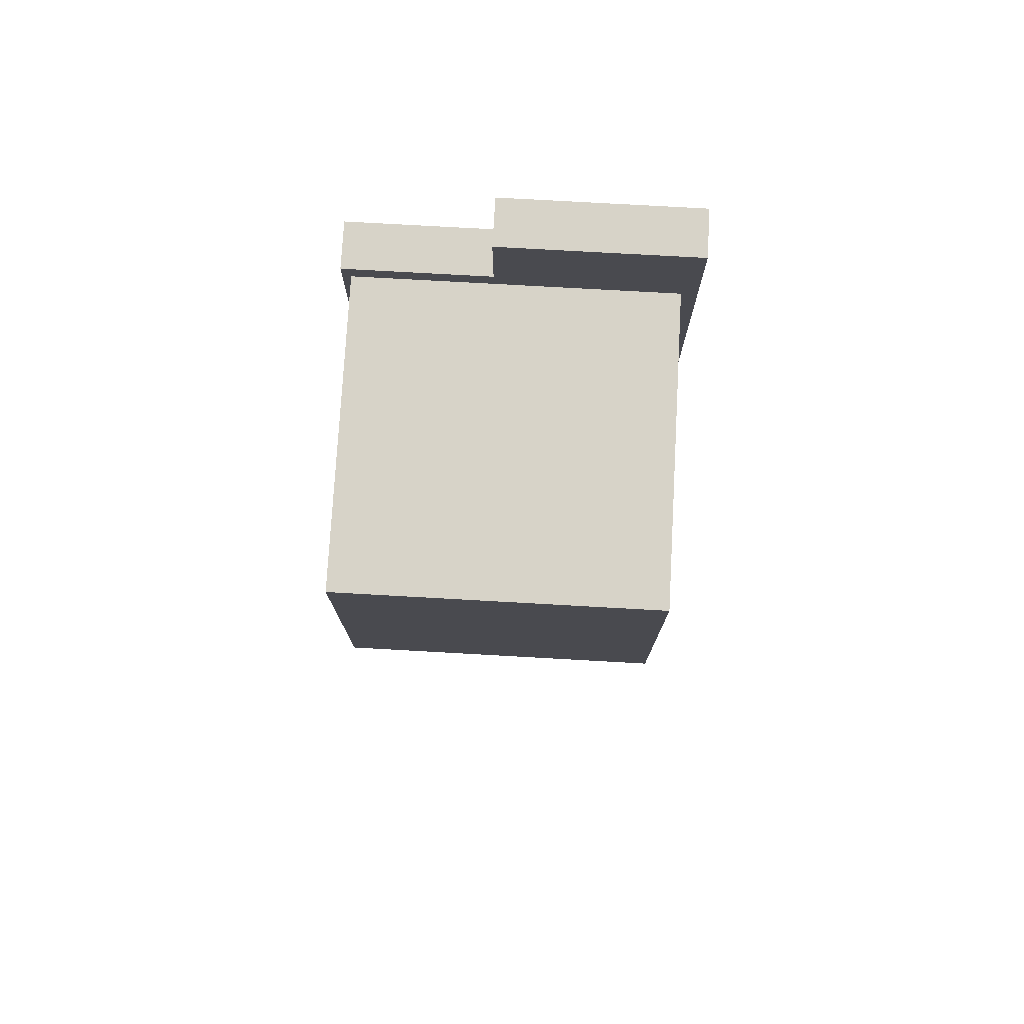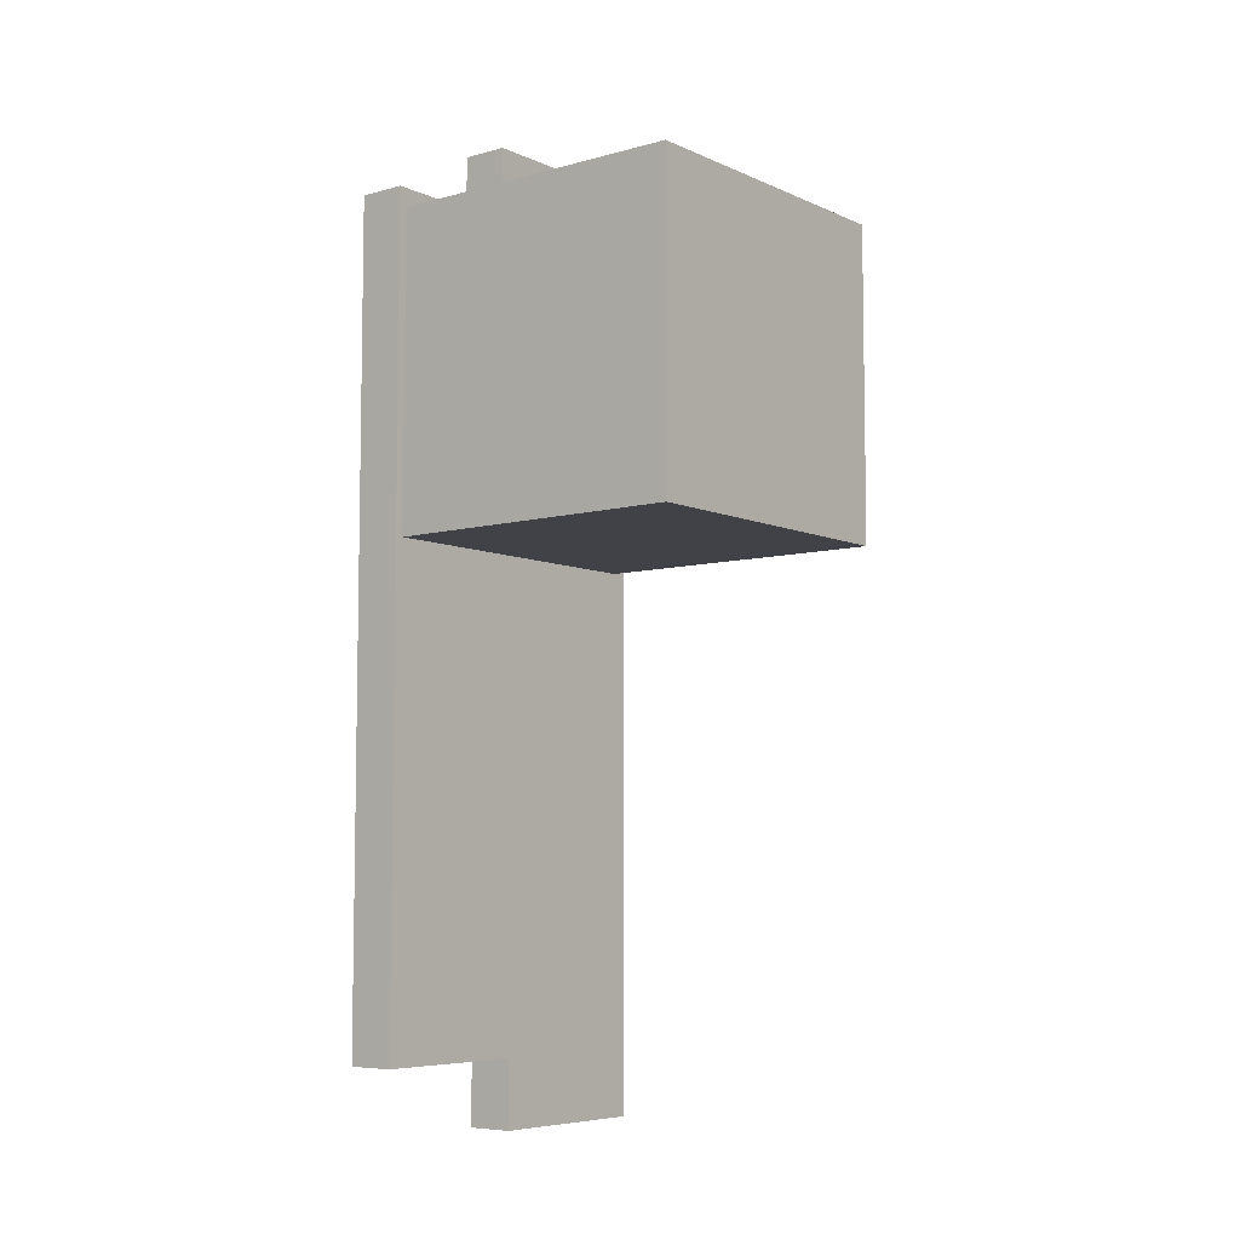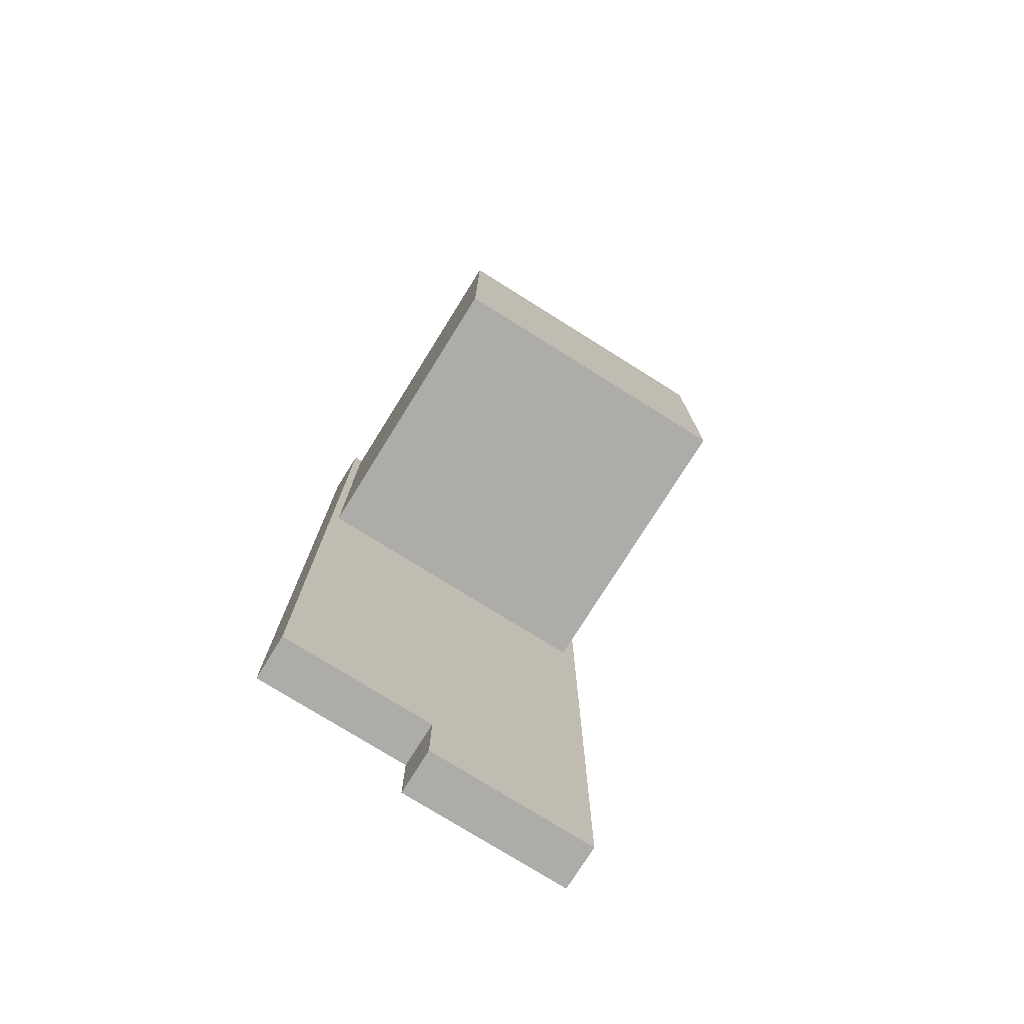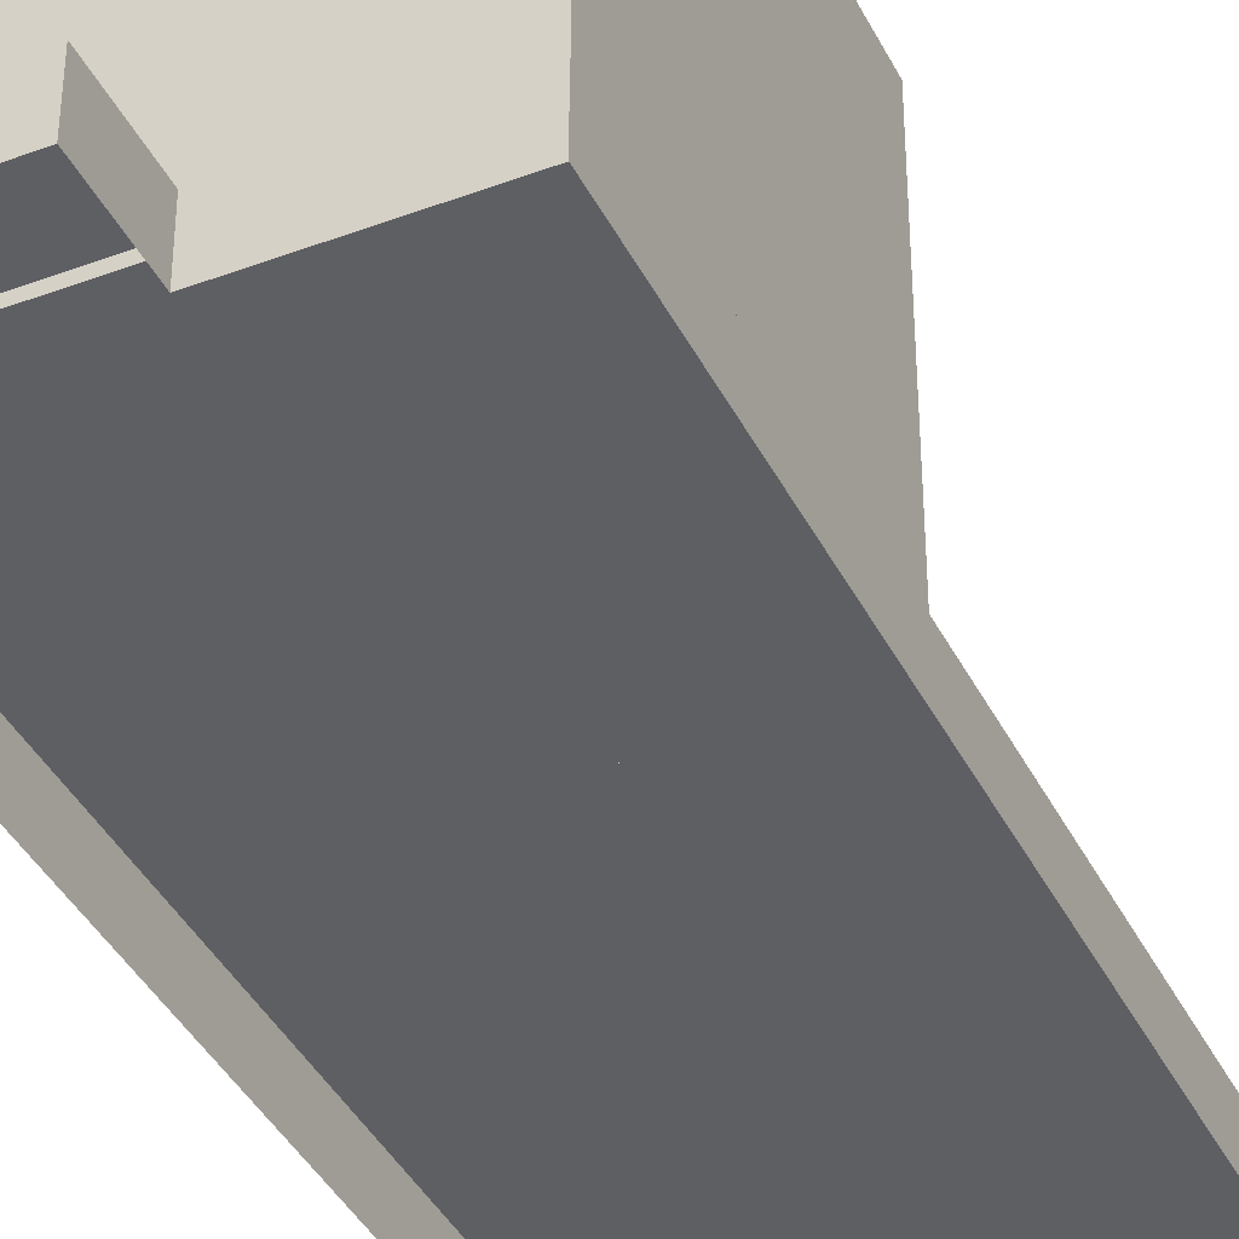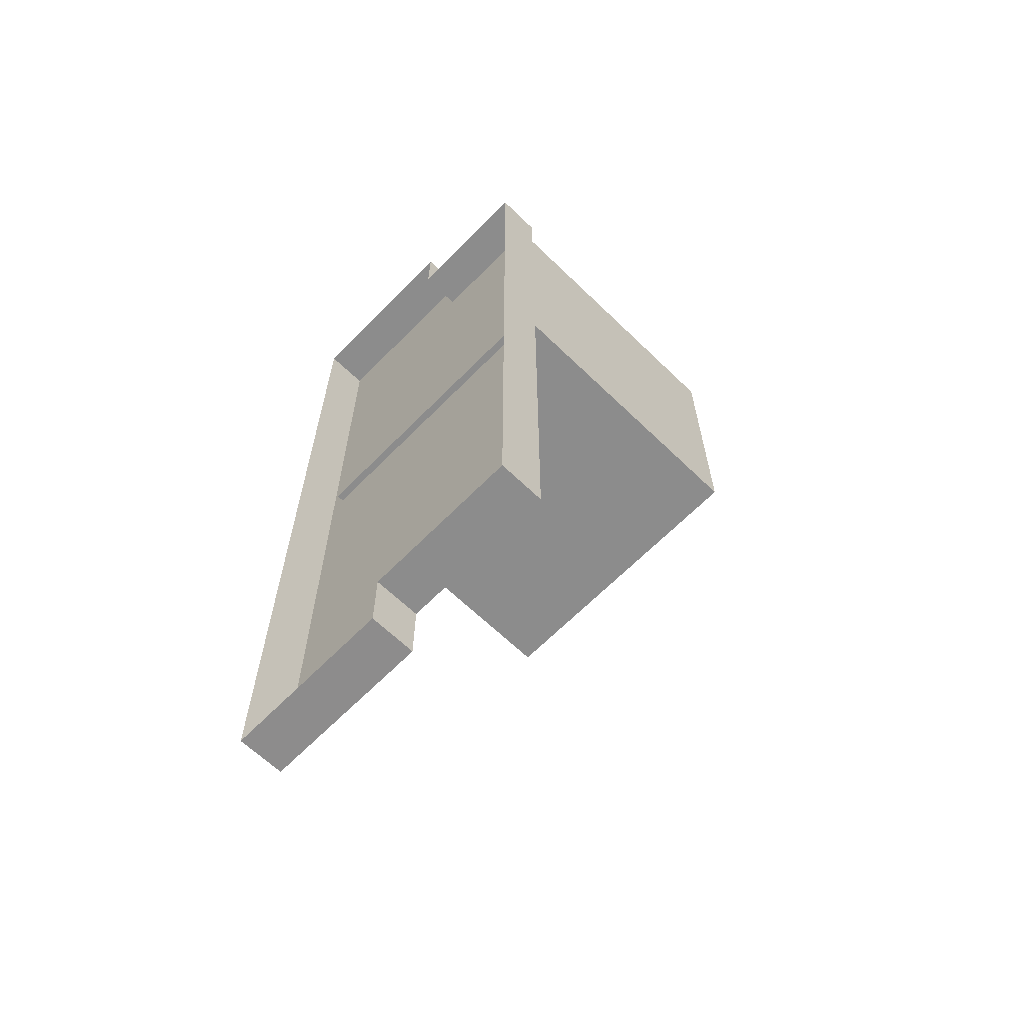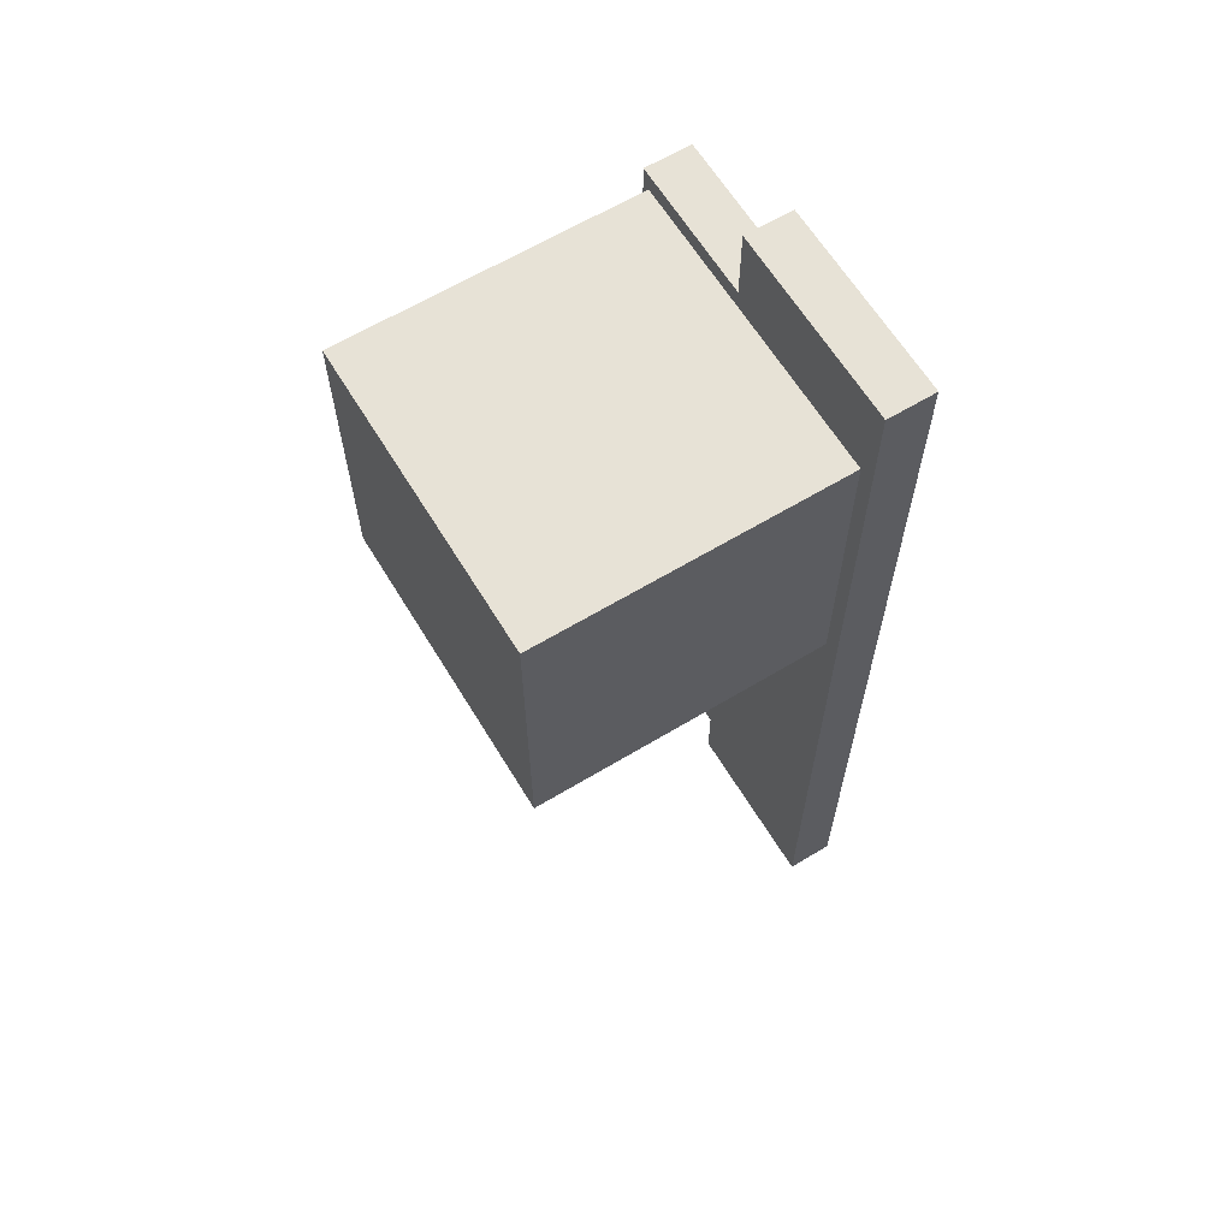
<metadata>
{"format":"obj","ext":"obj","renderer":"f3d","projection":"perspective","resolution":1024,"background":"white","views":[{"elev":76.5,"azim":-176.8,"up":"+Z"},{"elev":-6.8,"azim":128.4,"up":"+Z"},{"elev":-76.6,"azim":148.0,"up":"+Z"},{"elev":-40.0,"azim":24.8,"up":"+Y"},{"elev":-64.2,"azim":45.7,"up":"+Z"},{"elev":63.6,"azim":-121.3,"up":"+Z"}]}
</metadata>
<code>
o Cube
v 10.63 0.01992 -27.12
v 10.63 3.135 -27.12
v 10.63 0.01992 26.25
v 10.63 3.135 26.25
v -11.49 0.01992 -31.59
v -11.49 3.135 -31.59
v -11.49 0.01992 31.18
v -11.49 3.135 31.18
v 0.03617 3.135 -27.12
v 0.03617 0.01992 -27.12
v 0.03617 0.01992 -31.55
v 0.03617 3.135 -31.55
v 1.204 0.01992 31.18
v 1.204 3.135 31.18
v 1.176 0.01992 26.25
v 1.176 3.135 26.25
v -10.46 23.16 25.03
v -10.46 2.632 25.03
v -10.46 23.16 4.495
v -10.46 2.632 4.495
v 10.07 23.16 25.03
v 10.07 2.632 25.03
v 10.07 23.16 4.495
v 10.07 2.632 4.495
f 2 3 1
f 7 14 8
f 8 5 7
f 4 15 3
f 10 12 9
f 10 2 1
f 6 11 5
f 15 14 13
f 8 16 9
f 19 18 17
f 23 20 19
f 21 24 23
f 17 22 21
f 17 23 19
f 22 20 24
f 2 4 3
f 7 13 14
f 8 6 5
f 4 16 15
f 10 11 12
f 10 9 2
f 6 12 11
f 15 16 14
f 4 2 16
f 2 9 16
f 9 12 6
f 6 8 9
f 8 14 16
f 19 20 18
f 23 24 20
f 21 22 24
f 17 18 22
f 17 21 23
f 22 18 20

</code>
